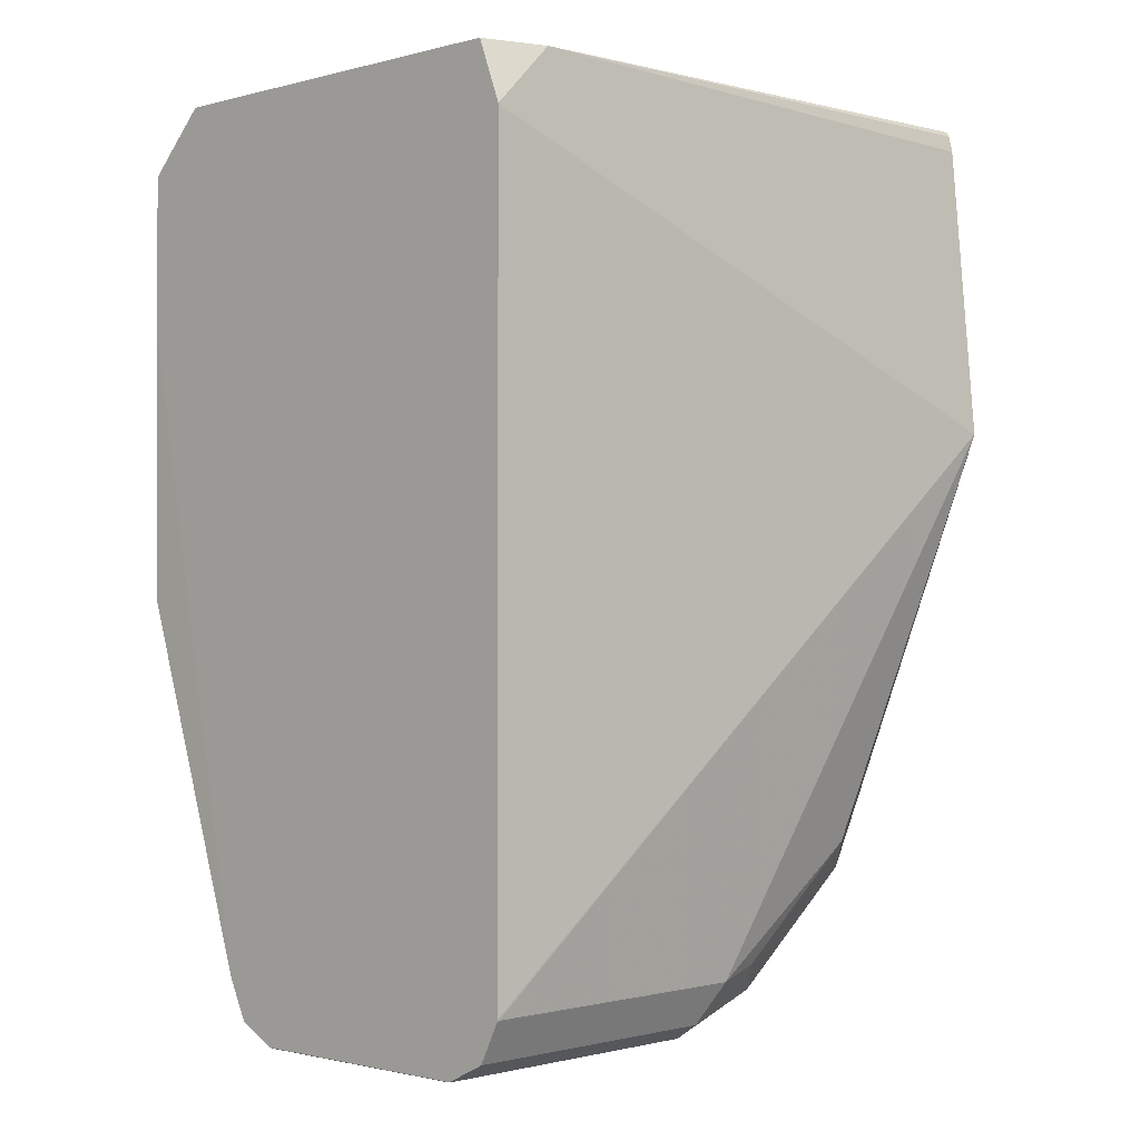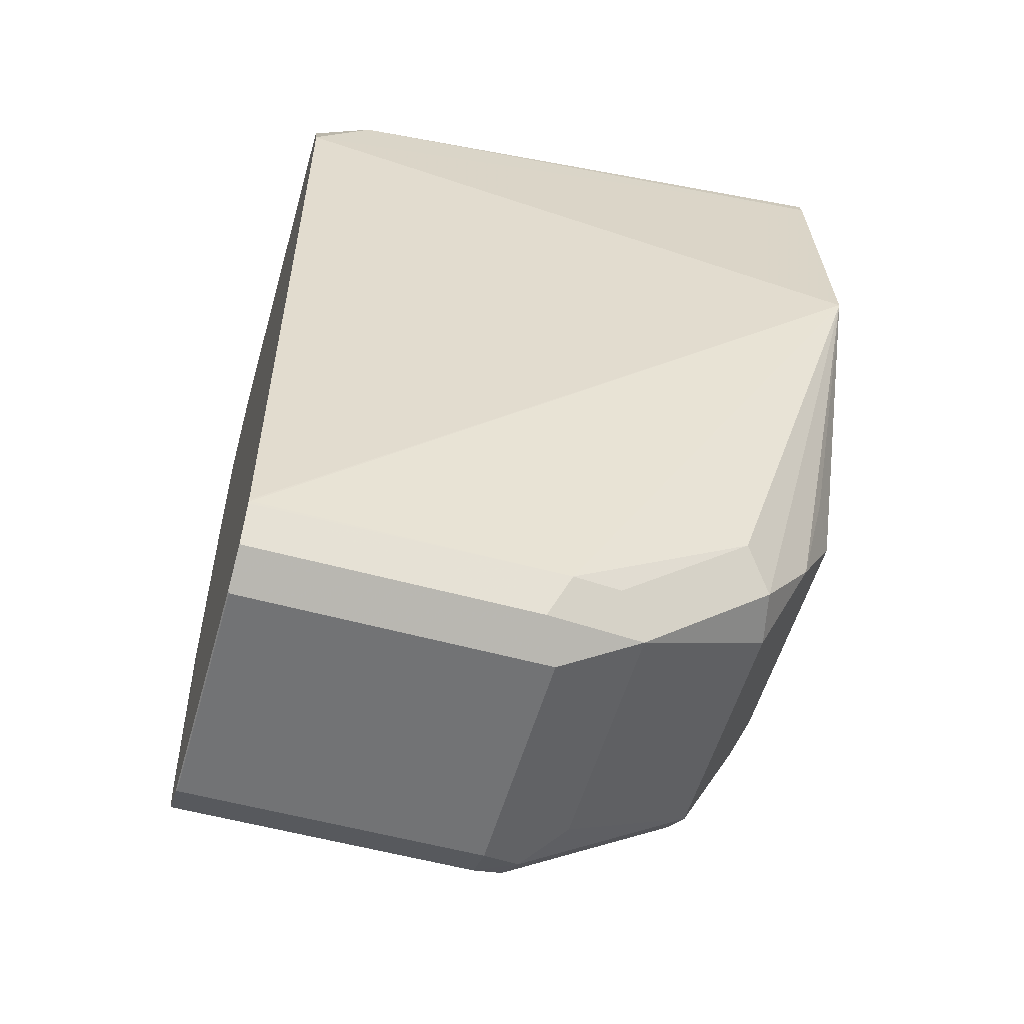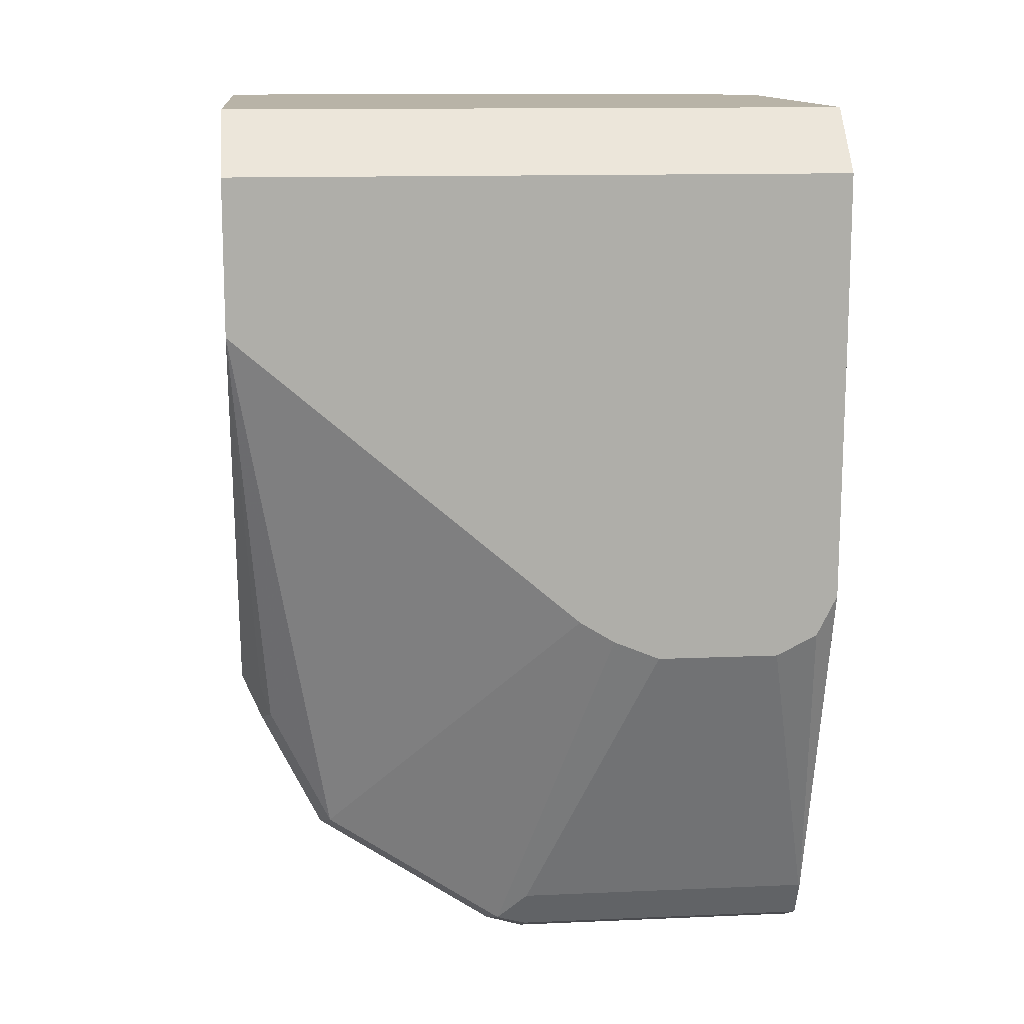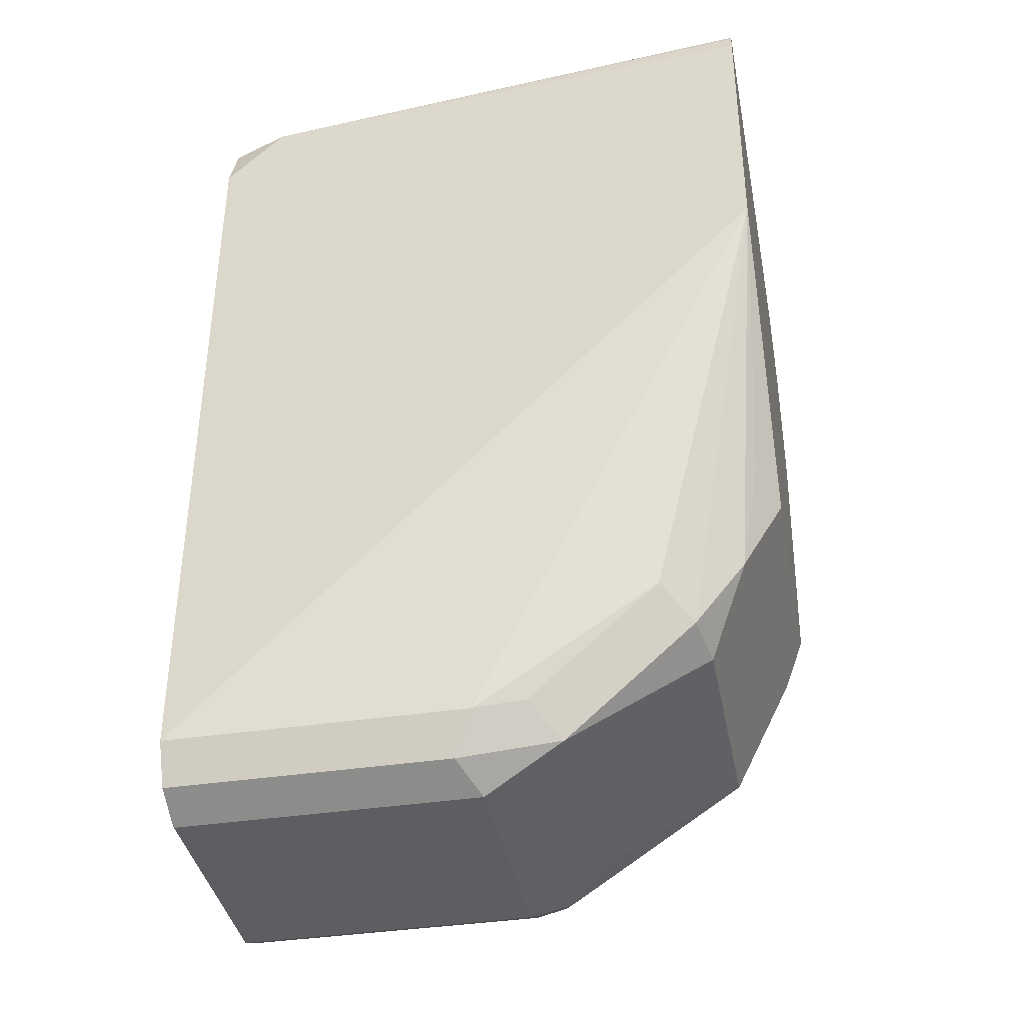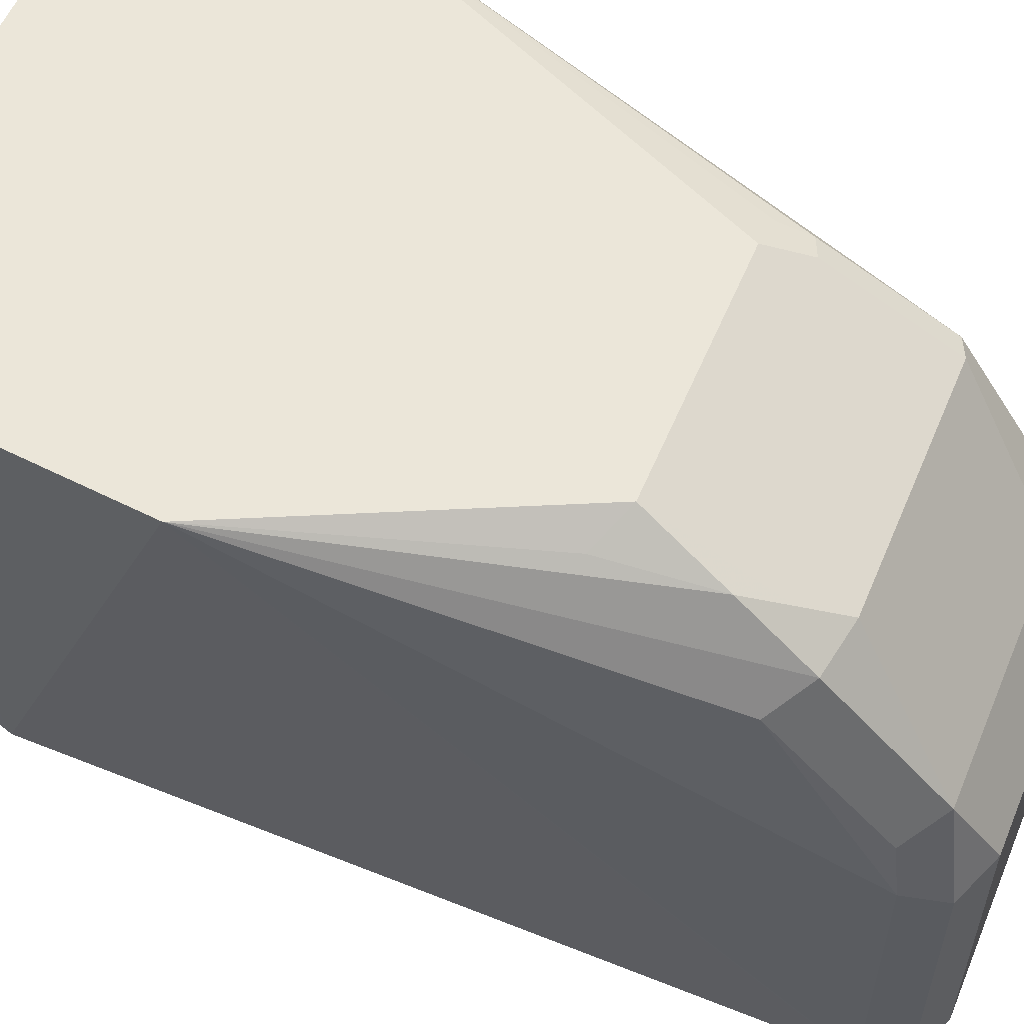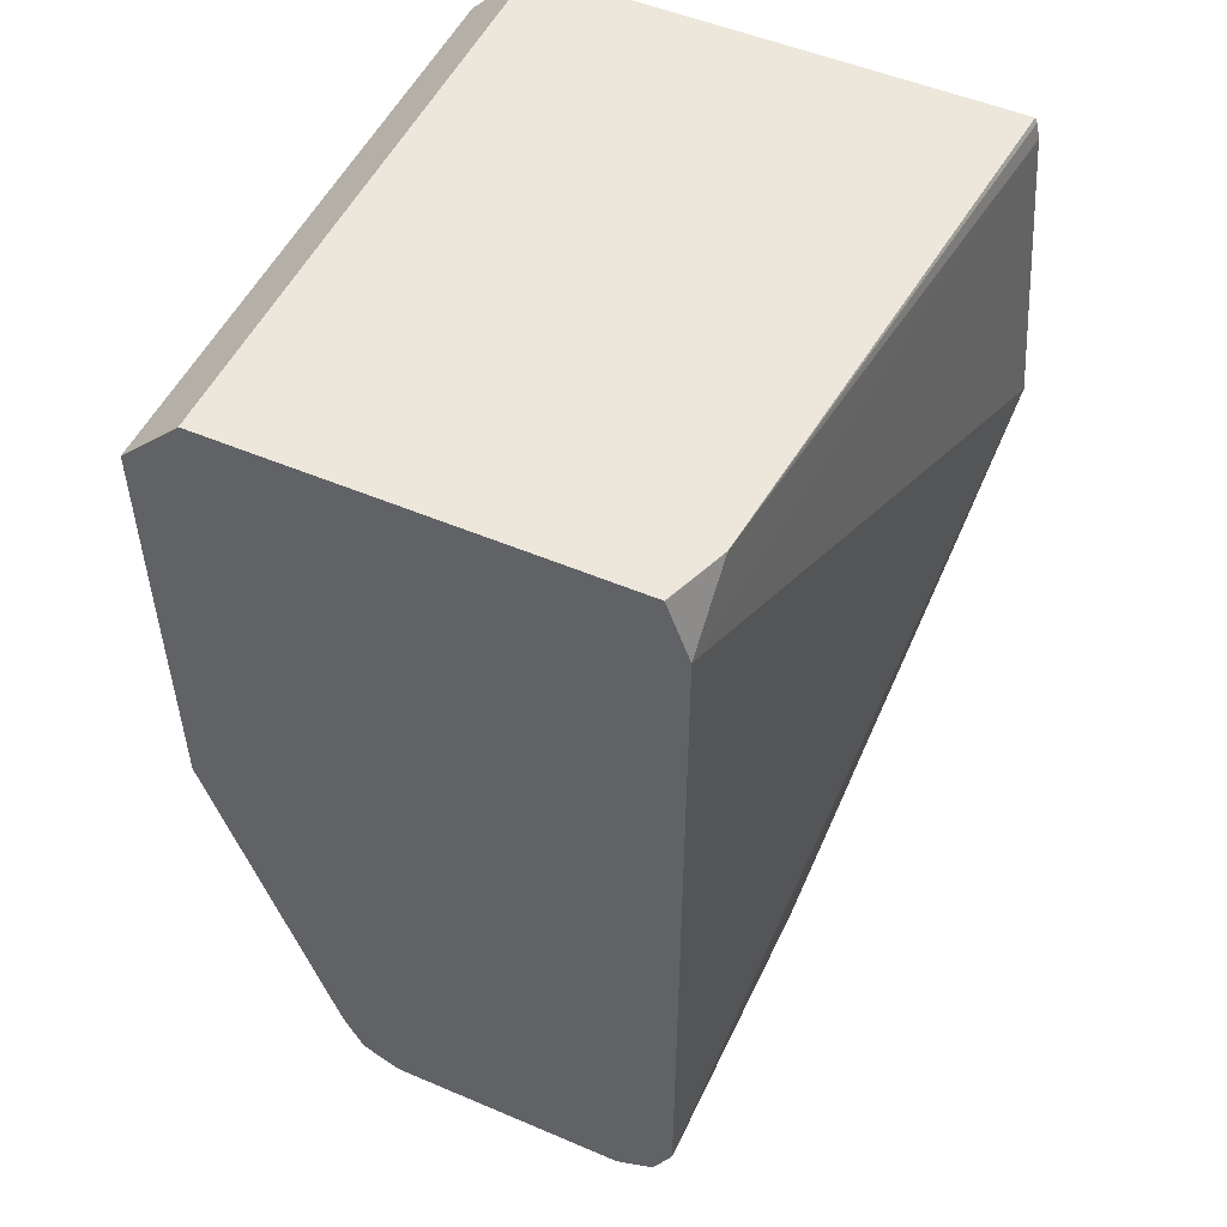
<metadata>
{"format":"obj","ext":"obj","renderer":"f3d","projection":"perspective","resolution":1024,"background":"white","views":[{"elev":-1.4,"azim":-136.5,"up":"+Y"},{"elev":-55.9,"azim":-106.0,"up":"+Y"},{"elev":12.9,"azim":84.2,"up":"+Y"},{"elev":-38.6,"azim":-79.2,"up":"+Y"},{"elev":56.8,"azim":-67.3,"up":"+Z"},{"elev":51.4,"azim":-155.2,"up":"+Y"}]}
</metadata>
<code>
v -0.3274 -0.3384 -0.3616
v -0.3465 -0.3249 -0.3616
v -0.3236 -0.3997 -0.3617
v -0.2475 -0.3997 -0.3617
v -0.1901 -0.2761 -0.3616
v -0.3675 -0.3085 -0.3616
v -0.3299 -0.4251 -0.3744
v -0.3236 -0.4378 -0.3807
v -0.3363 -0.3934 -0.368
v -0.2475 -0.4378 -0.3807
v -0.2411 -0.4124 -0.368
v -0.2348 -0.3997 -0.368
v -0.1901 -0.2284 -0.3616
v -0.2332 -0.4092 -0.3712
v -0.2332 -0.4473 -0.3902
v -0.1901 -0.368 -0.4695
v -0.3675 -0.3083 -0.3616
v -0.3426 -0.4759 -0.4569
v -0.3426 -0.4378 -0.3997
v -0.3331 -0.4473 -0.3902
v -0.3173 -0.4505 -0.3871
v -0.2411 -0.4505 -0.3871
v -0.1901 -0.2284 -0.5524
v -0.2094 -0.2094 -0.3616
v -0.2332 -0.4854 -0.4473
v -0.1901 -0.3748 -0.4805
v -0.3426 -0.4755 -0.5524
v -0.3426 -0.4759 -0.552
v -0.3594 -0.216 -0.3616
v -0.3426 -0.2284 -0.5524
v -0.3422 -0.4767 -0.5524
v -0.3363 -0.4886 -0.4632
v -0.3299 -0.4822 -0.4315
v -0.3395 -0.4727 -0.441
v -0.2538 -0.4822 -0.4315
v -0.2411 -0.4886 -0.4442
v -0.2094 -0.2094 -0.5524
v -0.1901 -0.2761 -0.5524
v -0.3235 -0.2094 -0.3616
v -0.2348 -0.4886 -0.4569
v -0.2284 -0.4759 -0.4569
v -0.1901 -0.3807 -0.4949
v -0.3425 -0.4759 -0.5524
v -0.3582 -0.2109 -0.3616
v -0.3426 -0.2094 -0.533
v -0.3355 -0.2095 -0.5524
v -0.3363 -0.4886 -0.5524
v -0.3236 -0.4949 -0.4569
v -0.2475 -0.4949 -0.4569
v -0.3352 -0.2094 -0.5524
v -0.1901 -0.3617 -0.552
v -0.2284 -0.4755 -0.5524
v -0.3575 -0.2094 -0.3616
v -0.3574 -0.2094 -0.3616
v -0.2348 -0.4886 -0.552
v -0.2284 -0.4759 -0.552
v -0.1901 -0.3807 -0.533
v -0.3355 -0.2094 -0.552
v -0.3352 -0.2094 -0.5524
v -0.3244 -0.4945 -0.5524
v -0.3236 -0.4949 -0.552
v -0.2475 -0.4949 -0.552
v -0.1901 -0.3744 -0.5457
v -0.2285 -0.4759 -0.5524
v -0.2347 -0.4884 -0.5524
v -0.2349 -0.4886 -0.5524
v -0.3236 -0.4947 -0.5524
v -0.2471 -0.4947 -0.5524
f 26 41 42
f 25 36 40
f 25 40 41
f 25 41 26
f 24 53 39
f 27 43 28
f 31 47 32
f 29 44 45
f 29 45 30
f 30 45 46
f 32 48 33
f 24 45 53
f 28 43 31
f 24 58 45
f 23 68 67
f 24 37 50
f 23 50 37
f 23 59 50
f 23 46 59
f 23 30 46
f 23 27 30
f 23 43 27
f 23 31 43
f 23 47 31
f 23 60 47
f 23 67 60
f 32 47 61
f 23 65 66
f 23 64 65
f 24 50 58
f 32 61 48
f 41 57 42
f 33 49 35
f 62 68 66
f 61 68 62
f 61 67 68
f 60 67 61
f 56 63 57
f 56 64 63
f 55 66 65
f 55 62 66
f 55 64 56
f 55 65 64
f 51 64 52
f 51 63 64
f 50 59 58
f 48 62 49
f 33 48 49
f 48 61 62
f 46 58 59
f 45 58 46
f 44 53 45
f 44 54 53
f 23 52 64
f 41 56 57
f 40 56 41
f 40 55 56
f 40 62 55
f 40 49 62
f 39 53 54
f 38 51 52
f 36 49 40
f 35 49 36
f 47 60 61
f 23 38 52
f 23 66 68
f 22 35 36
f 5 63 51
f 5 57 63
f 5 42 57
f 5 26 42
f 5 16 26
f 5 15 16
f 5 14 15
f 5 12 14
f 4 12 5
f 4 11 12
f 4 22 11
f 4 10 22
f 3 9 7
f 3 6 9
f 5 51 38
f 22 36 25
f 3 7 8
f 2 6 3
f 1 6 2
f 1 17 6
f 1 29 17
f 1 44 29
f 1 54 44
f 1 39 54
f 1 24 39
f 1 13 24
f 1 5 13
f 1 4 5
f 1 3 4
f 1 2 3
f 3 8 10
f 5 38 23
f 3 10 4
f 6 17 18
f 5 23 13
f 21 35 22
f 21 33 35
f 20 33 21
f 19 33 20
f 19 34 33
f 18 34 19
f 18 33 34
f 18 31 32
f 18 28 31
f 17 30 27
f 17 29 30
f 17 28 18
f 17 27 28
f 16 25 26
f 18 32 33
f 15 22 25
f 15 25 16
f 6 19 20
f 6 20 7
f 6 7 9
f 7 20 8
f 8 20 21
f 8 21 22
f 6 18 19
f 11 14 12
f 11 22 15
f 11 15 14
f 13 23 37
f 13 37 24
f 8 22 10

</code>
